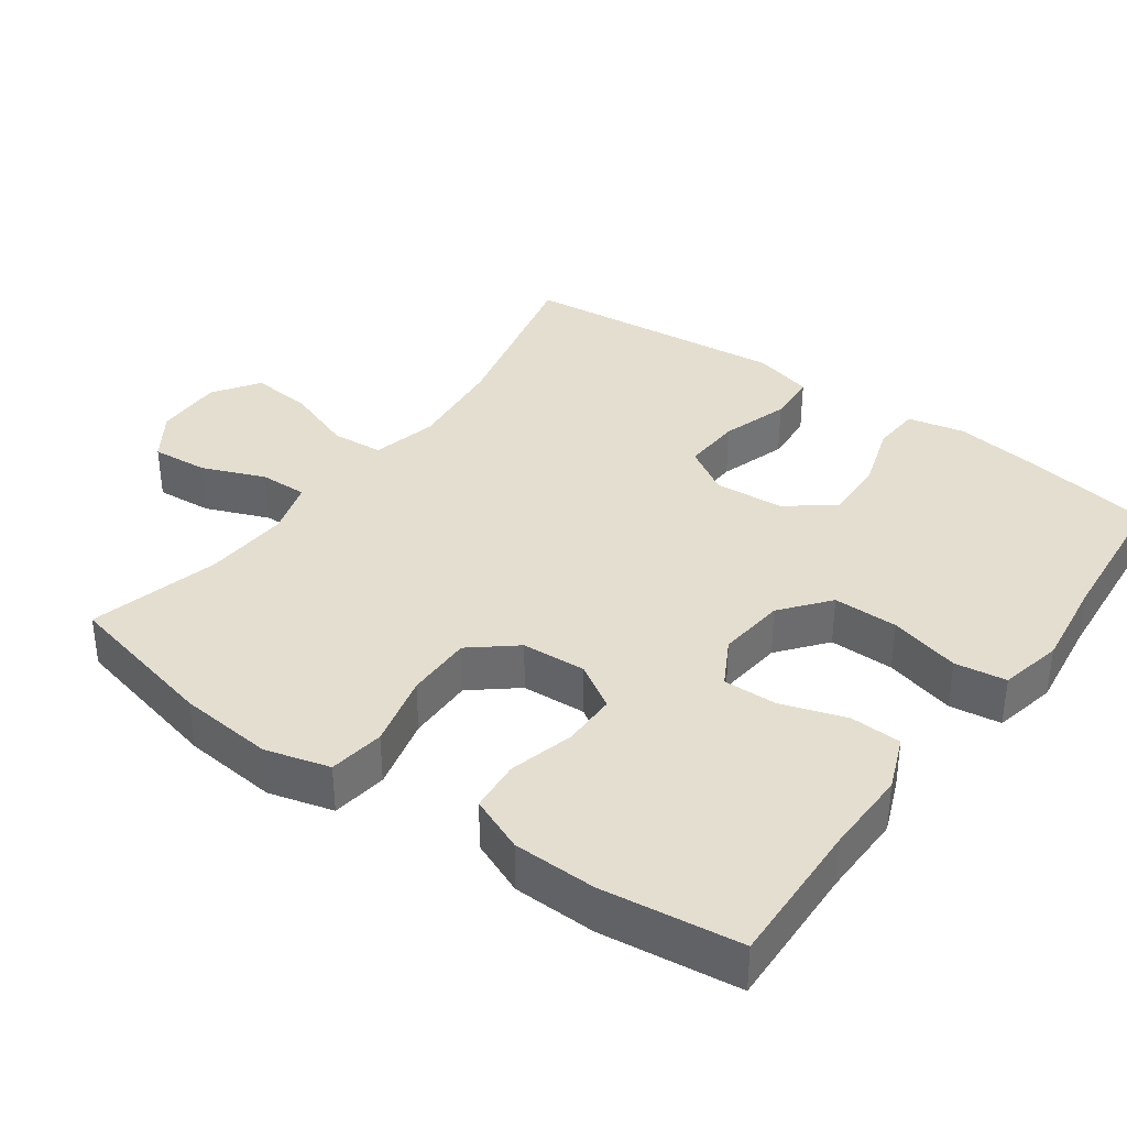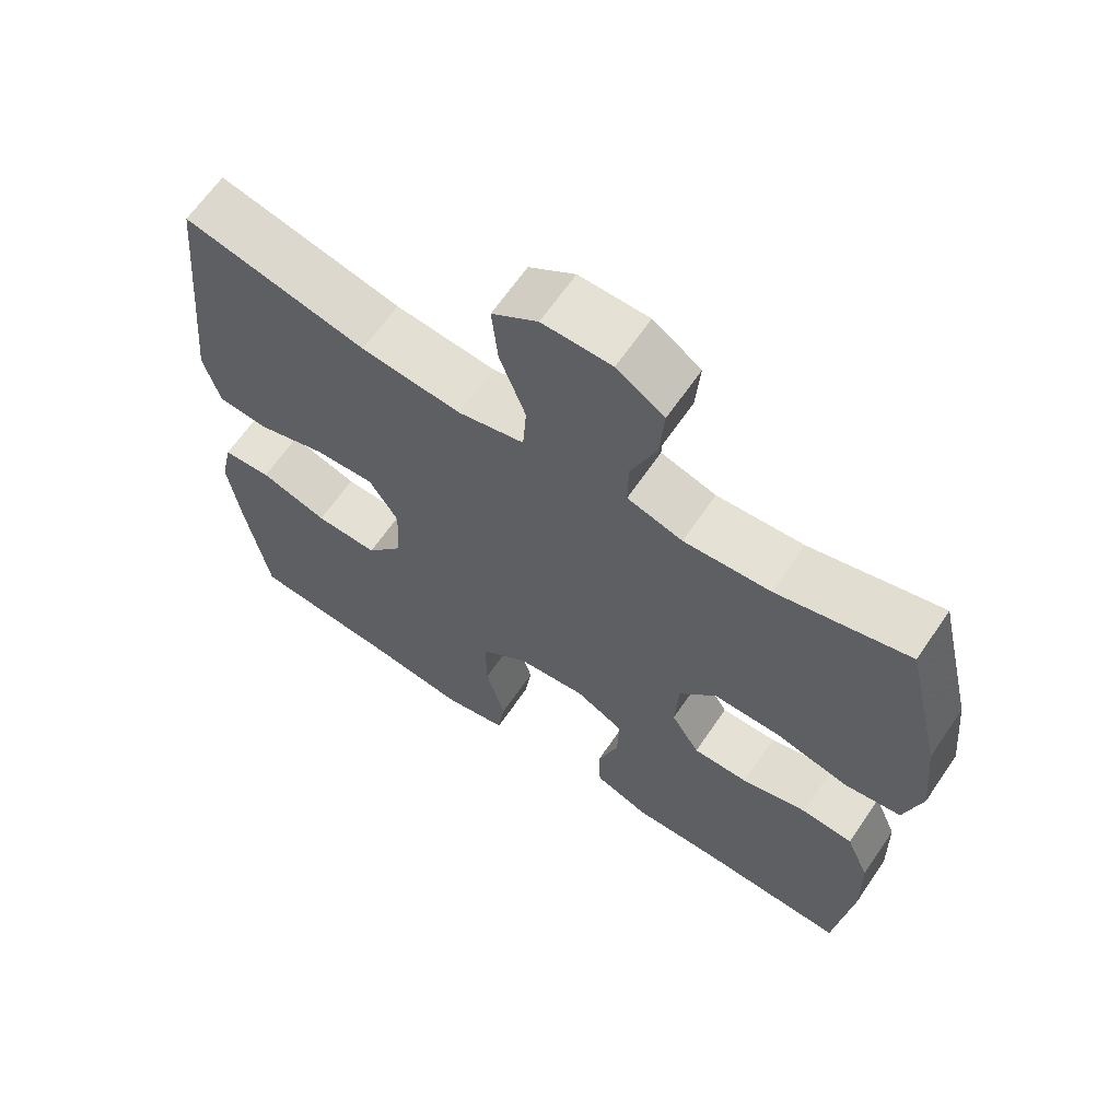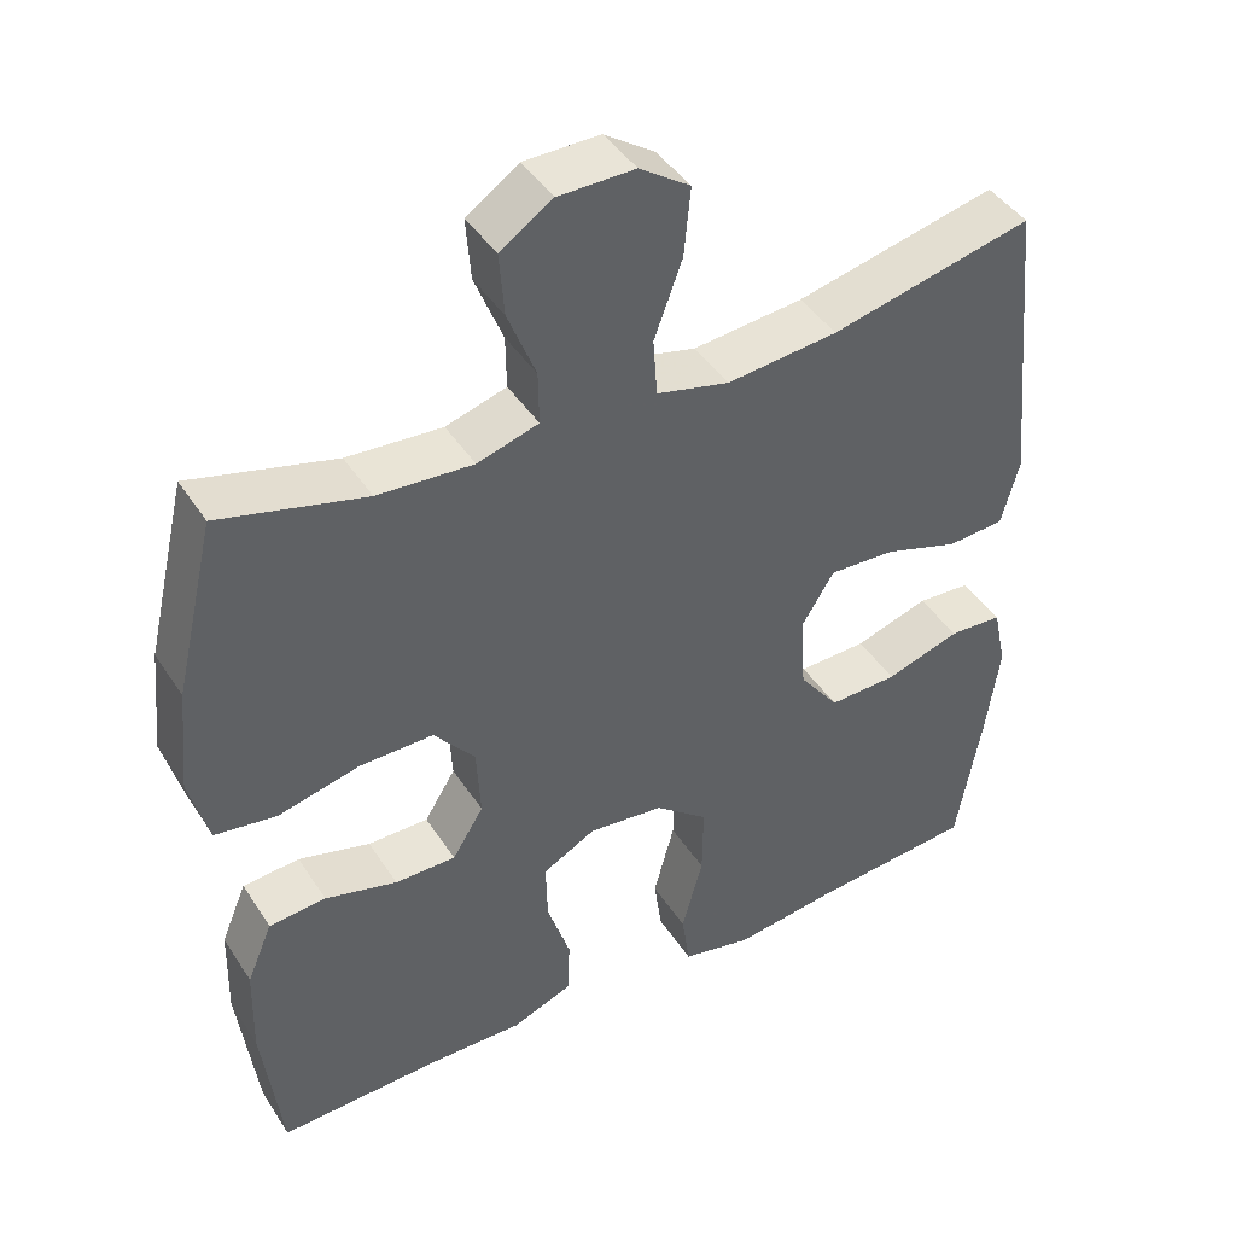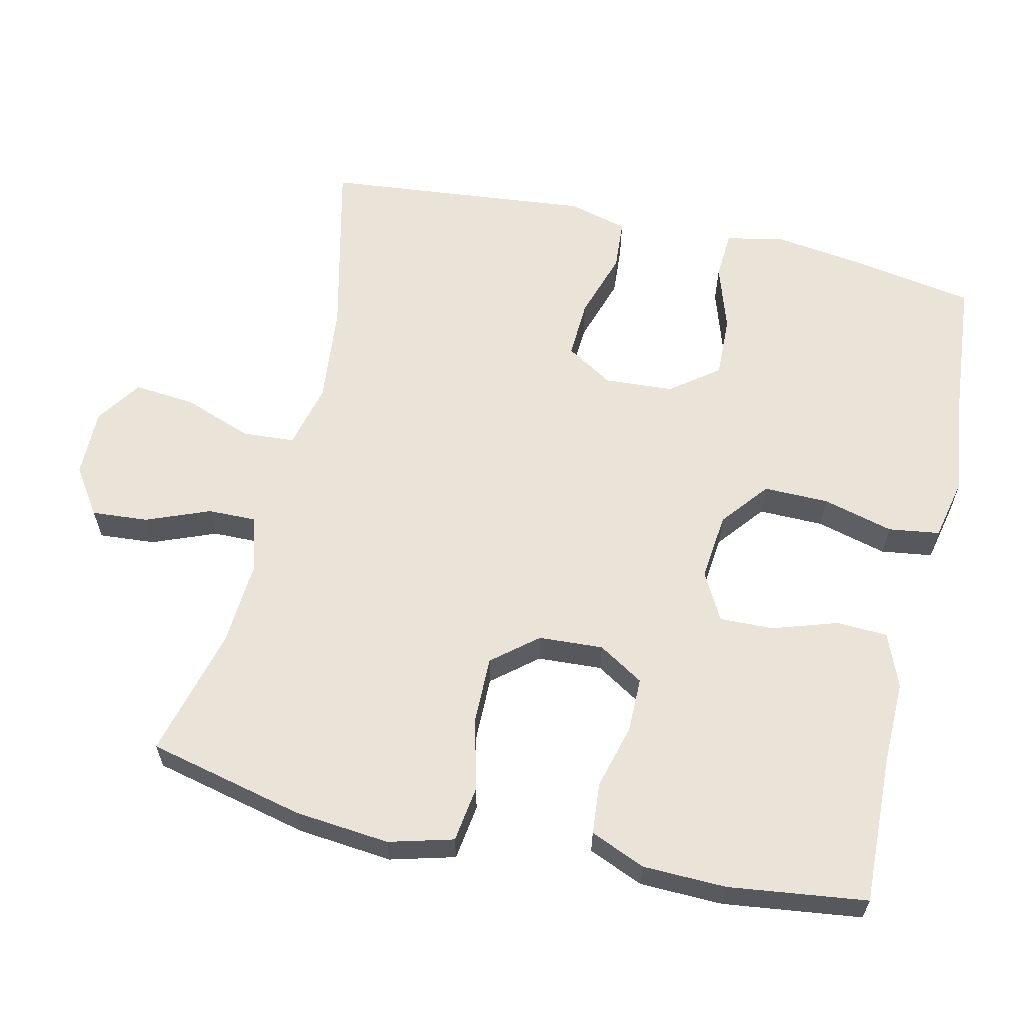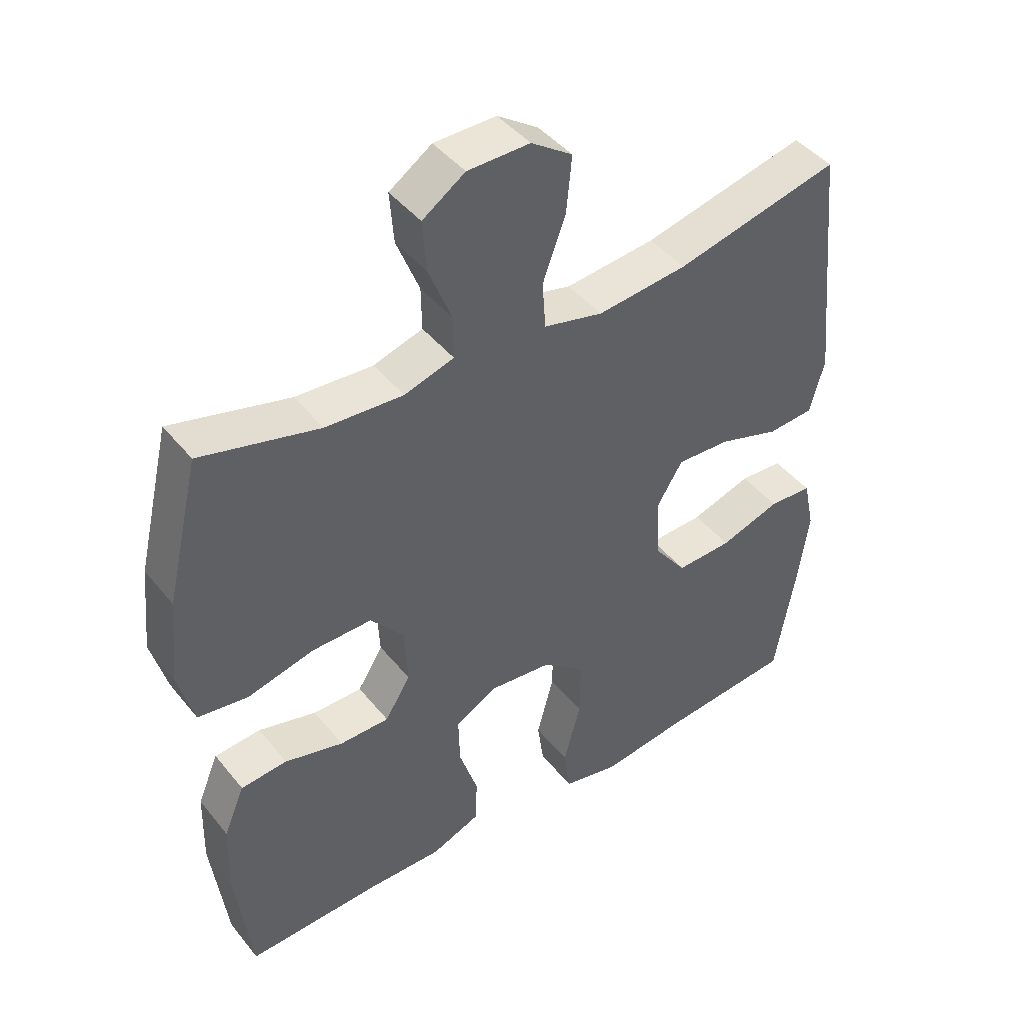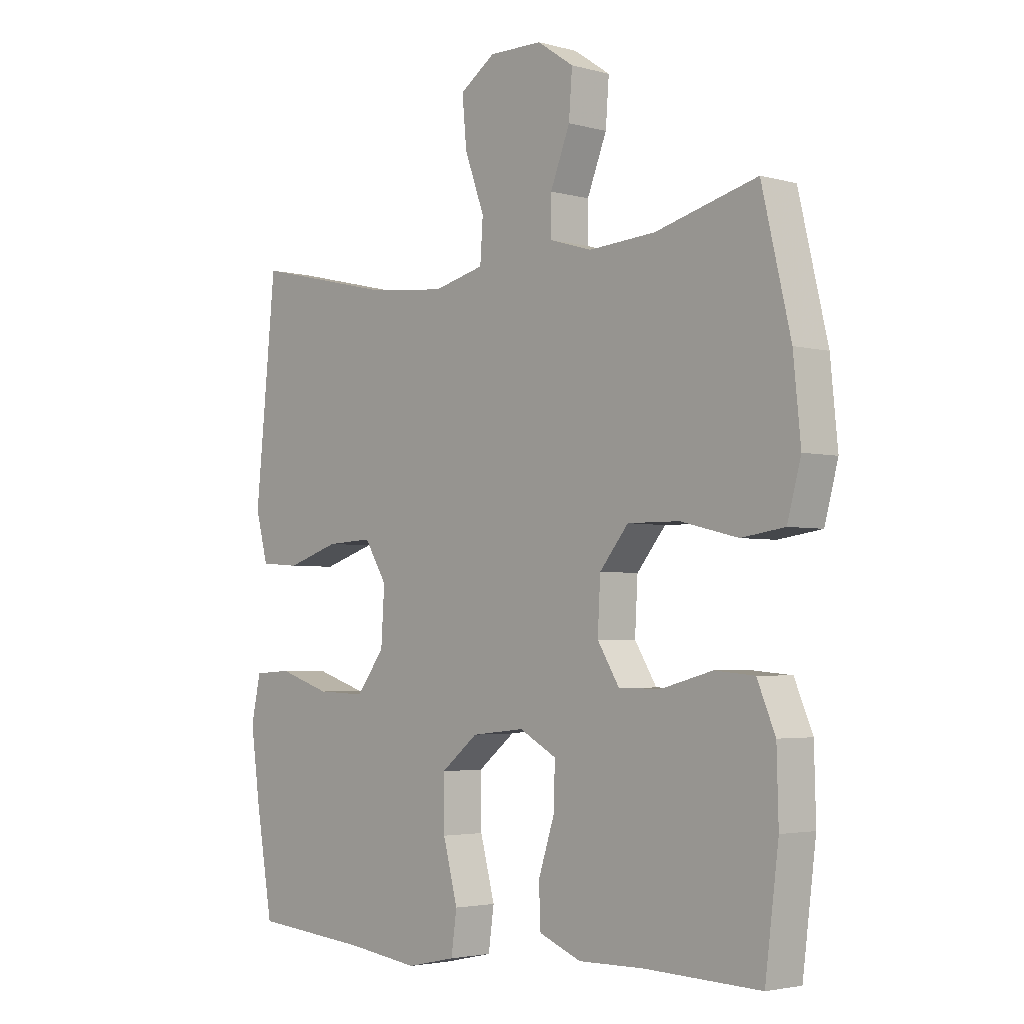
<metadata>
{"format":"obj","ext":"obj","renderer":"f3d","projection":"perspective","resolution":1024,"background":"white","views":[{"elev":36.5,"azim":125.7,"up":"+Y"},{"elev":64.7,"azim":34.3,"up":"+Z"},{"elev":43.3,"azim":149.5,"up":"+Z"},{"elev":61.2,"azim":102.9,"up":"+Y"},{"elev":44.1,"azim":144.0,"up":"+Z"},{"elev":-3.3,"azim":47.4,"up":"+Z"}]}
</metadata>
<code>
v 0.5 0.07 0.5
v 0.551 0.07 0.283
v 0.564 0.07 0.152
v 0.54 0.07 0.063
v 0.463 0.07 0.052
v 0.361 0.07 0.077
v 0.269 0.07 0.078
v 0.218 0.07 0.016
v 0.213 0.07 -0.073
v 0.252 0.07 -0.136
v 0.328 0.07 -0.136
v 0.418 0.07 -0.112
v 0.489 0.07 -0.118
v 0.521 0.07 -0.194
v 0.524 0.07 -0.309
v 0.5 0.07 -0.5
v 0.295 0.07 -0.493
v 0.178 0.07 -0.495
v 0.103 0.07 -0.465
v 0.1 0.07 -0.394
v 0.129 0.07 -0.305
v 0.131 0.07 -0.23
v 0.065 0.07 -0.194
v -0.029 0.07 -0.204
v -0.095 0.07 -0.257
v -0.094 0.07 -0.347
v -0.068 0.07 -0.445
v -0.078 0.07 -0.516
v -0.165 0.07 -0.535
v -0.294 0.07 -0.518
v -0.5 0.07 -0.5
v -0.53 0.07 -0.325
v -0.547 0.07 -0.202
v -0.53 0.07 -0.123
v -0.463 0.07 -0.119
v -0.37 0.07 -0.149
v -0.284 0.07 -0.152
v -0.234 0.07 -0.086
v -0.228 0.07 0.01
v -0.268 0.07 0.075
v -0.35 0.07 0.071
v -0.444 0.07 0.041
v -0.515 0.07 0.046
v -0.537 0.07 0.129
v -0.524 0.07 0.257
v -0.5 0.07 0.5
v -0.248 0.07 0.441
v -0.11 0.07 0.427
v -0.019 0.07 0.449
v -0.014 0.07 0.521
v -0.049 0.07 0.617
v -0.057 0.07 0.702
v 0.006 0.07 0.745
v 0.101 0.07 0.744
v 0.166 0.07 0.7
v 0.16 0.07 0.622
v 0.125 0.07 0.534
v 0.124 0.07 0.468
v 0.2 0.07 0.445
v 0.319 0.07 0.453
v 0.5 0 0.5
v 0.551 0 0.283
v 0.564 0 0.152
v 0.54 0 0.063
v 0.463 0 0.052
v 0.361 0 0.077
v 0.269 0 0.078
v 0.218 0 0.016
v 0.213 0 -0.073
v 0.252 0 -0.136
v 0.328 0 -0.136
v 0.418 0 -0.112
v 0.489 0 -0.118
v 0.521 0 -0.194
v 0.524 0 -0.309
v 0.5 0 -0.5
v 0.295 0 -0.493
v 0.178 0 -0.495
v 0.103 0 -0.465
v 0.1 0 -0.394
v 0.129 0 -0.305
v 0.131 0 -0.23
v 0.065 0 -0.194
v -0.029 0 -0.204
v -0.095 0 -0.257
v -0.094 0 -0.347
v -0.068 0 -0.445
v -0.078 0 -0.516
v -0.165 0 -0.535
v -0.294 0 -0.518
v -0.5 0 -0.5
v -0.53 0 -0.325
v -0.547 0 -0.202
v -0.53 0 -0.123
v -0.463 0 -0.119
v -0.37 0 -0.149
v -0.284 0 -0.152
v -0.234 0 -0.086
v -0.228 0 0.01
v -0.268 0 0.075
v -0.35 0 0.071
v -0.444 0 0.041
v -0.515 0 0.046
v -0.537 0 0.129
v -0.524 0 0.257
v -0.5 0 0.5
v -0.248 0 0.441
v -0.11 0 0.427
v -0.019 0 0.449
v -0.014 0 0.521
v -0.049 0 0.617
v -0.057 0 0.702
v 0.006 0 0.745
v 0.101 0 0.744
v 0.166 0 0.7
v 0.16 0 0.622
v 0.125 0 0.534
v 0.124 0 0.468
v 0.2 0 0.445
v 0.319 0 0.453
f 55 56 57
f 54 55 57
f 53 54 57
f 52 53 57
f 51 52 57
f 50 51 57
f 49 50 57 58
f 48 49 58 59
f 45 46 47
f 45 47 48
f 44 45 48
f 43 44 48
f 42 43 48
f 41 42 48
f 40 41 48 59
f 34 35 36
f 33 34 36
f 32 33 36
f 31 32 36
f 30 31 36
f 30 36 37
f 29 30 37
f 28 29 37
f 27 28 37
f 26 27 37
f 25 26 37 38
f 19 20 21
f 18 19 21
f 17 18 21
f 17 21 22
f 16 17 22
f 15 16 22
f 14 15 22
f 13 14 22
f 12 13 22
f 11 12 22
f 10 11 22 23
f 4 5 6
f 3 4 6
f 2 3 6
f 1 2 6
f 60 1 6
f 60 6 7
f 60 7 8
f 59 60 8
f 40 59 8
f 39 40 8
f 38 39 8
f 25 38 8
f 24 25 8
f 9 10 23 24
f 8 9 24
f 117 116 115
f 117 115 114
f 117 114 113
f 117 113 112
f 117 112 111
f 117 111 110
f 118 117 110 109
f 119 118 109 108
f 107 106 105
f 108 107 105
f 108 105 104
f 108 104 103
f 108 103 102
f 108 102 101
f 119 108 101 100
f 96 95 94
f 96 94 93
f 96 93 92
f 96 92 91
f 96 91 90
f 97 96 90
f 97 90 89
f 97 89 88
f 97 88 87
f 97 87 86
f 98 97 86 85
f 81 80 79
f 81 79 78
f 81 78 77
f 82 81 77
f 82 77 76
f 82 76 75
f 82 75 74
f 82 74 73
f 82 73 72
f 82 72 71
f 83 82 71 70
f 66 65 64
f 66 64 63
f 66 63 62
f 66 62 61
f 66 61 120
f 67 66 120
f 68 67 120
f 68 120 119
f 68 119 100
f 68 100 99
f 68 99 98
f 68 98 85
f 68 85 84
f 84 83 70 69
f 84 69 68
f 1 61 62 2
f 2 62 63 3
f 3 63 64 4
f 4 64 65 5
f 5 65 66 6
f 6 66 67 7
f 7 67 68 8
f 8 68 69 9
f 9 69 70 10
f 10 70 71 11
f 11 71 72 12
f 12 72 73 13
f 13 73 74 14
f 14 74 75 15
f 15 75 76 16
f 16 76 77 17
f 17 77 78 18
f 18 78 79 19
f 19 79 80 20
f 20 80 81 21
f 21 81 82 22
f 22 82 83 23
f 23 83 84 24
f 24 84 85 25
f 25 85 86 26
f 26 86 87 27
f 27 87 88 28
f 28 88 89 29
f 29 89 90 30
f 30 90 91 31
f 31 91 92 32
f 32 92 93 33
f 33 93 94 34
f 34 94 95 35
f 35 95 96 36
f 36 96 97 37
f 37 97 98 38
f 38 98 99 39
f 39 99 100 40
f 40 100 101 41
f 41 101 102 42
f 42 102 103 43
f 43 103 104 44
f 44 104 105 45
f 45 105 106 46
f 46 106 107 47
f 47 107 108 48
f 48 108 109 49
f 49 109 110 50
f 50 110 111 51
f 51 111 112 52
f 52 112 113 53
f 53 113 114 54
f 54 114 115 55
f 55 115 116 56
f 56 116 117 57
f 57 117 118 58
f 58 118 119 59
f 59 119 120 60
f 60 120 61 1

</code>
